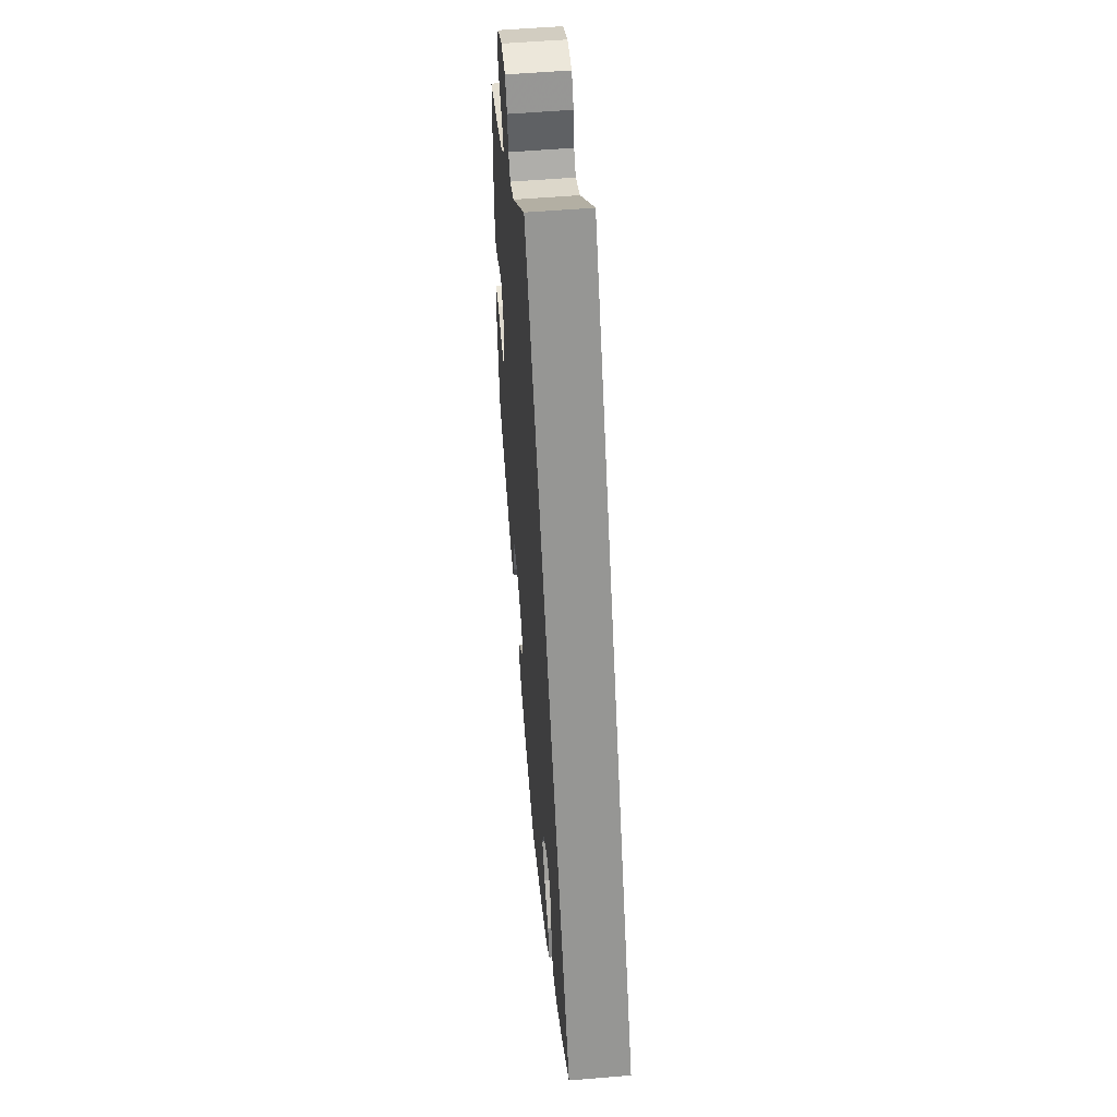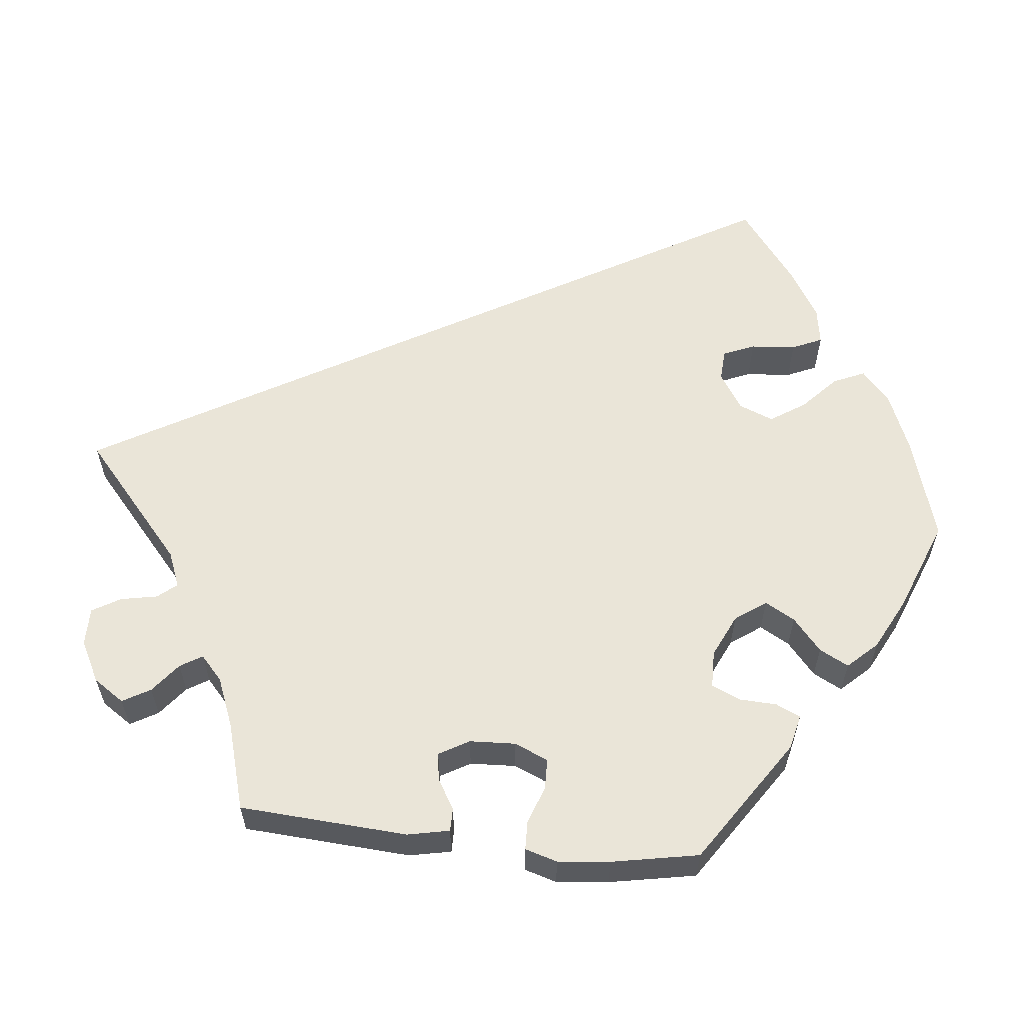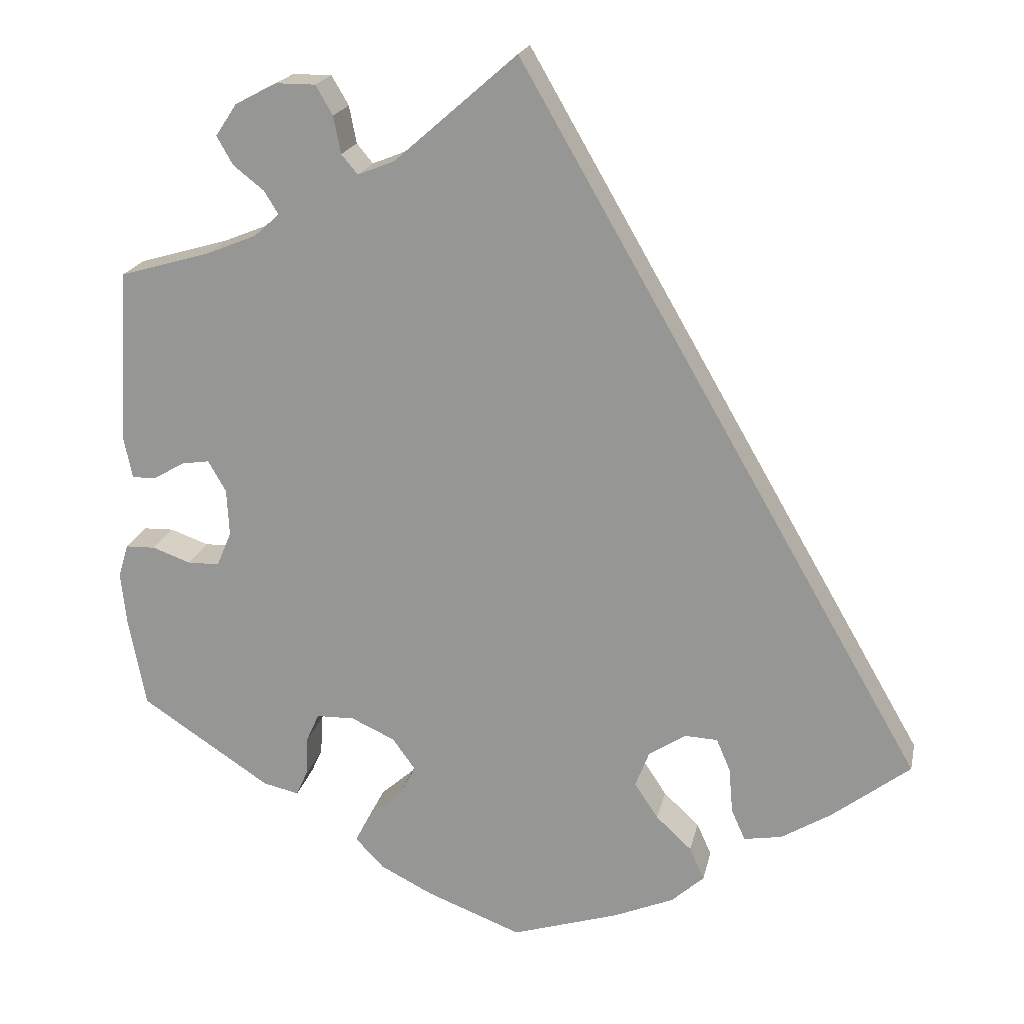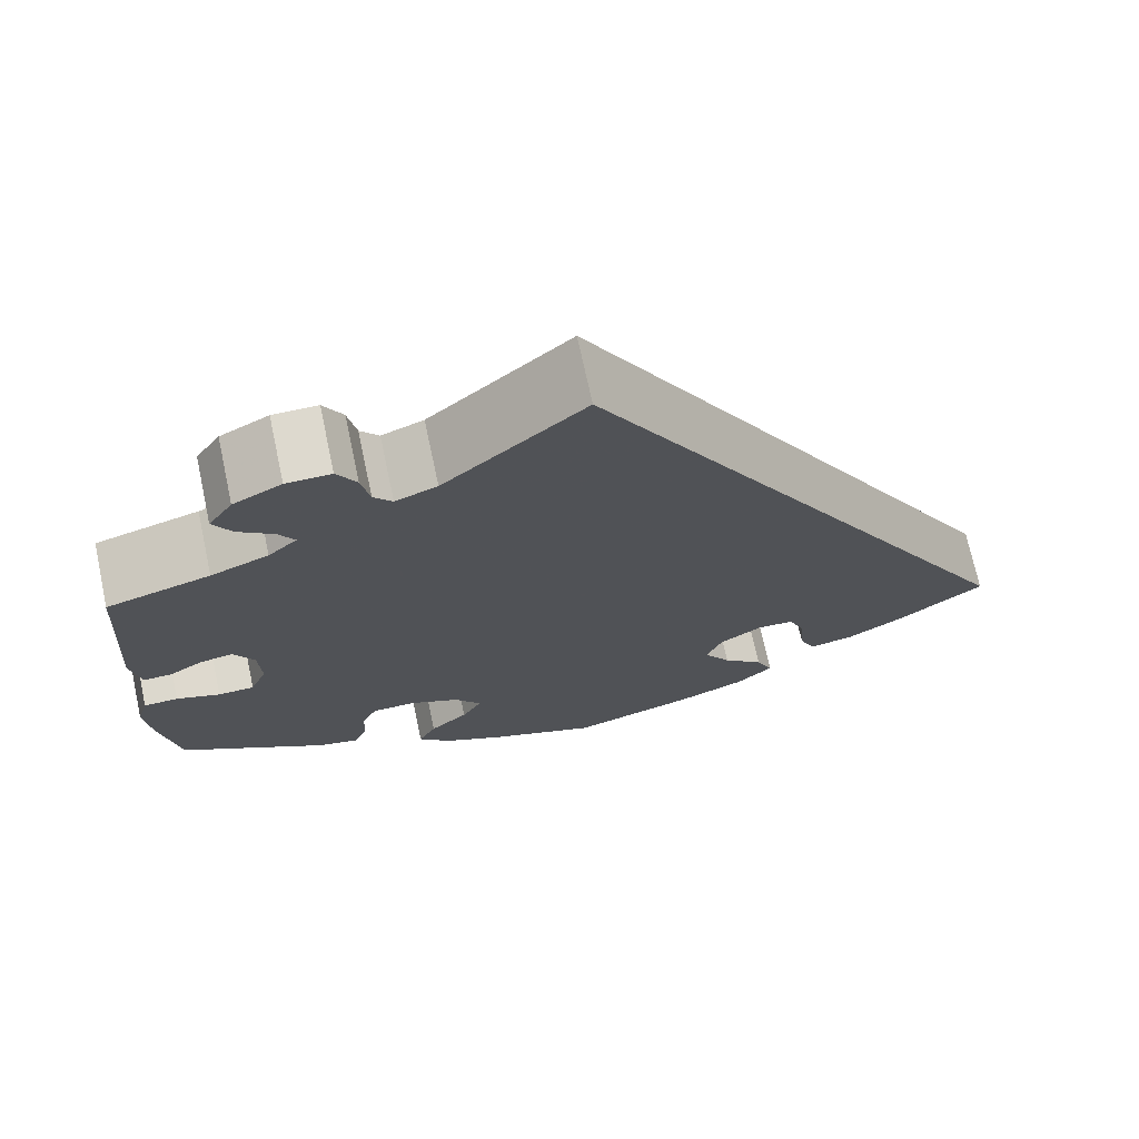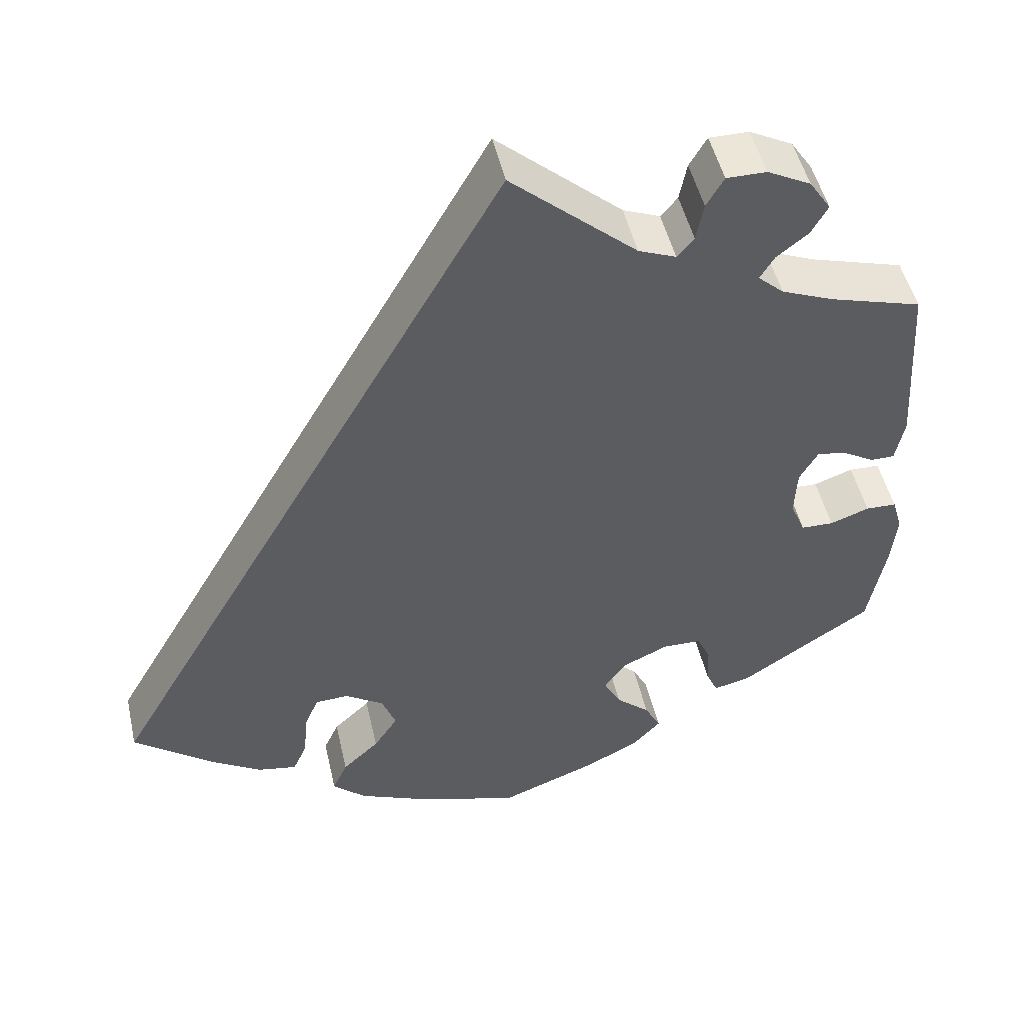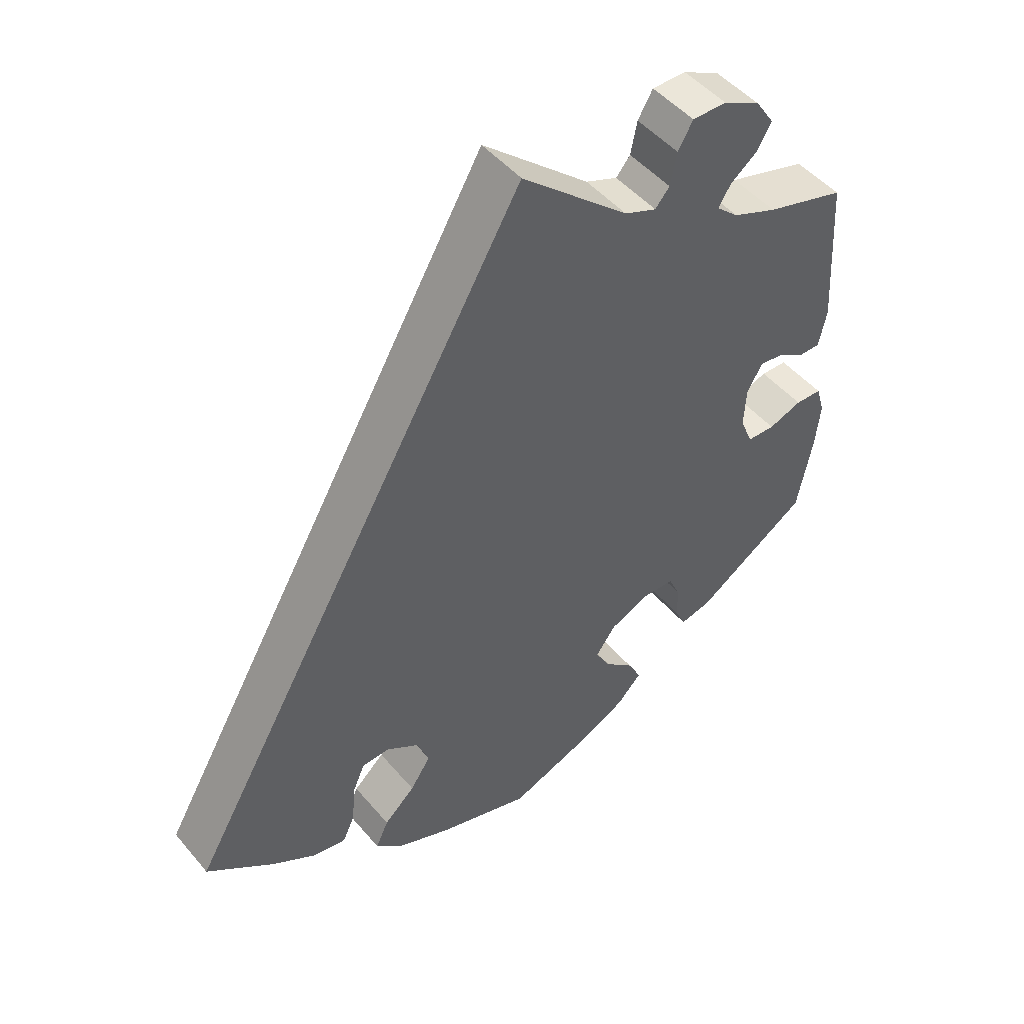
<metadata>
{"format":"obj","ext":"obj","renderer":"f3d","projection":"perspective","resolution":1024,"background":"white","views":[{"elev":52.7,"azim":-95.2,"up":"+Z"},{"elev":59.5,"azim":96.3,"up":"+Y"},{"elev":19.6,"azim":-168.1,"up":"+Z"},{"elev":71.7,"azim":167.9,"up":"+Z"},{"elev":48.7,"azim":-12.7,"up":"+Z"},{"elev":48.5,"azim":-38.2,"up":"+Z"}]}
</metadata>
<code>
v 0.151 0.07 0.446
v 0.196 0.07 0.428
v 0.216 0.07 0.452
v 0.225 0.07 0.498
v 0.246 0.07 0.534
v 0.294 0.07 0.534
v 0.346 0.07 0.507
v 0.372 0.07 0.468
v 0.352 0.07 0.433
v 0.314 0.07 0.403
v 0.297 0.07 0.375
v 0.328 0.07 0.347
v 0.39 0.07 0.322
v 0.501 0.07 0.29
v 0.514 0.07 0.077
v 0.503 0.07 0.024
v 0.474 0.07 0.024
v 0.435 0.07 0.047
v 0.401 0.07 0.052
v 0.379 0.07 0.014
v 0.376 0.07 -0.044
v 0.394 0.07 -0.087
v 0.433 0.07 -0.088
v 0.48 0.07 -0.071
v 0.517 0.07 -0.072
v 0.529 0.07 -0.113
v 0.522 0.07 -0.179
v 0.501 0.07 -0.289
v 0.342 0.07 -0.394
v 0.298 0.07 -0.404
v 0.284 0.07 -0.373
v 0.282 0.07 -0.325
v 0.266 0.07 -0.289
v 0.219 0.07 -0.288
v 0.165 0.07 -0.313
v 0.137 0.07 -0.352
v 0.158 0.07 -0.39
v 0.199 0.07 -0.426
v 0.218 0.07 -0.463
v 0.183 0.07 -0.5
v 0.118 0.07 -0.533
v 0.001 0.07 -0.578
v -0.131 0.07 -0.537
v -0.205 0.07 -0.506
v -0.245 0.07 -0.47
v -0.227 0.07 -0.43
v -0.183 0.07 -0.389
v -0.154 0.07 -0.345
v -0.171 0.07 -0.301
v -0.217 0.07 -0.271
v -0.257 0.07 -0.273
v -0.274 0.07 -0.313
v -0.279 0.07 -0.37
v -0.296 0.07 -0.408
v -0.343 0.07 -0.4
v -0.405 0.07 -0.362
v -0.5 0.07 -0.289
v 0 0.07 0.578
v 0.151 0 0.446
v 0.196 0 0.428
v 0.216 0 0.452
v 0.225 0 0.498
v 0.246 0 0.534
v 0.294 0 0.534
v 0.346 0 0.507
v 0.372 0 0.468
v 0.352 0 0.433
v 0.314 0 0.403
v 0.297 0 0.375
v 0.328 0 0.347
v 0.39 0 0.322
v 0.501 0 0.29
v 0.514 0 0.077
v 0.503 0 0.024
v 0.474 0 0.024
v 0.435 0 0.047
v 0.401 0 0.052
v 0.379 0 0.014
v 0.376 0 -0.044
v 0.394 0 -0.087
v 0.433 0 -0.088
v 0.48 0 -0.071
v 0.517 0 -0.072
v 0.529 0 -0.113
v 0.522 0 -0.179
v 0.501 0 -0.289
v 0.342 0 -0.394
v 0.298 0 -0.404
v 0.284 0 -0.373
v 0.282 0 -0.325
v 0.266 0 -0.289
v 0.219 0 -0.288
v 0.165 0 -0.313
v 0.137 0 -0.352
v 0.158 0 -0.39
v 0.199 0 -0.426
v 0.218 0 -0.463
v 0.183 0 -0.5
v 0.118 0 -0.533
v 0.001 0 -0.578
v -0.131 0 -0.537
v -0.205 0 -0.506
v -0.245 0 -0.47
v -0.227 0 -0.43
v -0.183 0 -0.389
v -0.154 0 -0.345
v -0.171 0 -0.301
v -0.217 0 -0.271
v -0.257 0 -0.273
v -0.274 0 -0.313
v -0.279 0 -0.37
v -0.296 0 -0.408
v -0.343 0 -0.4
v -0.405 0 -0.362
v -0.5 0 -0.289
v 0 0 0.578
f 57 58 1
f 56 57 1 2
f 55 56 2 3
f 52 53 54 55
f 51 52 55
f 51 55 3
f 50 51 3
f 49 50 3
f 48 49 3
f 44 45 46 47
f 44 47 48
f 43 44 48 3
f 41 42 43 3
f 37 38 39 40
f 36 37 40 41
f 29 30 31 32
f 29 32 33
f 28 29 33
f 27 28 33 34
f 23 24 25 26
f 22 23 26 27
f 15 16 17 18
f 13 14 15 18
f 12 13 18 19
f 11 12 19 20
f 7 8 9 10
f 7 10 11
f 6 7 11
f 5 6 11
f 36 41 3 4
f 35 36 4 5
f 34 35 5 11
f 22 27 34
f 21 22 34
f 11 20 21 34
f 59 116 115
f 60 59 115 114
f 61 60 114 113
f 113 112 111 110
f 113 110 109
f 61 113 109
f 61 109 108
f 61 108 107
f 61 107 106
f 105 104 103 102
f 106 105 102
f 61 106 102 101
f 61 101 100 99
f 98 97 96 95
f 99 98 95 94
f 90 89 88 87
f 91 90 87
f 91 87 86
f 92 91 86 85
f 84 83 82 81
f 85 84 81 80
f 76 75 74 73
f 76 73 72 71
f 77 76 71 70
f 78 77 70 69
f 68 67 66 65
f 69 68 65
f 69 65 64
f 69 64 63
f 62 61 99 94
f 63 62 94 93
f 69 63 93 92
f 92 85 80
f 92 80 79
f 92 79 78 69
f 1 59 60 2
f 2 60 61 3
f 3 61 62 4
f 4 62 63 5
f 5 63 64 6
f 6 64 65 7
f 7 65 66 8
f 8 66 67 9
f 9 67 68 10
f 10 68 69 11
f 11 69 70 12
f 12 70 71 13
f 13 71 72 14
f 14 72 73 15
f 15 73 74 16
f 16 74 75 17
f 17 75 76 18
f 18 76 77 19
f 19 77 78 20
f 20 78 79 21
f 21 79 80 22
f 22 80 81 23
f 23 81 82 24
f 24 82 83 25
f 25 83 84 26
f 26 84 85 27
f 27 85 86 28
f 28 86 87 29
f 29 87 88 30
f 30 88 89 31
f 31 89 90 32
f 32 90 91 33
f 33 91 92 34
f 34 92 93 35
f 35 93 94 36
f 36 94 95 37
f 37 95 96 38
f 38 96 97 39
f 39 97 98 40
f 40 98 99 41
f 41 99 100 42
f 42 100 101 43
f 43 101 102 44
f 44 102 103 45
f 45 103 104 46
f 46 104 105 47
f 47 105 106 48
f 48 106 107 49
f 49 107 108 50
f 50 108 109 51
f 51 109 110 52
f 52 110 111 53
f 53 111 112 54
f 54 112 113 55
f 55 113 114 56
f 56 114 115 57
f 57 115 116 58
f 58 116 59 1

</code>
